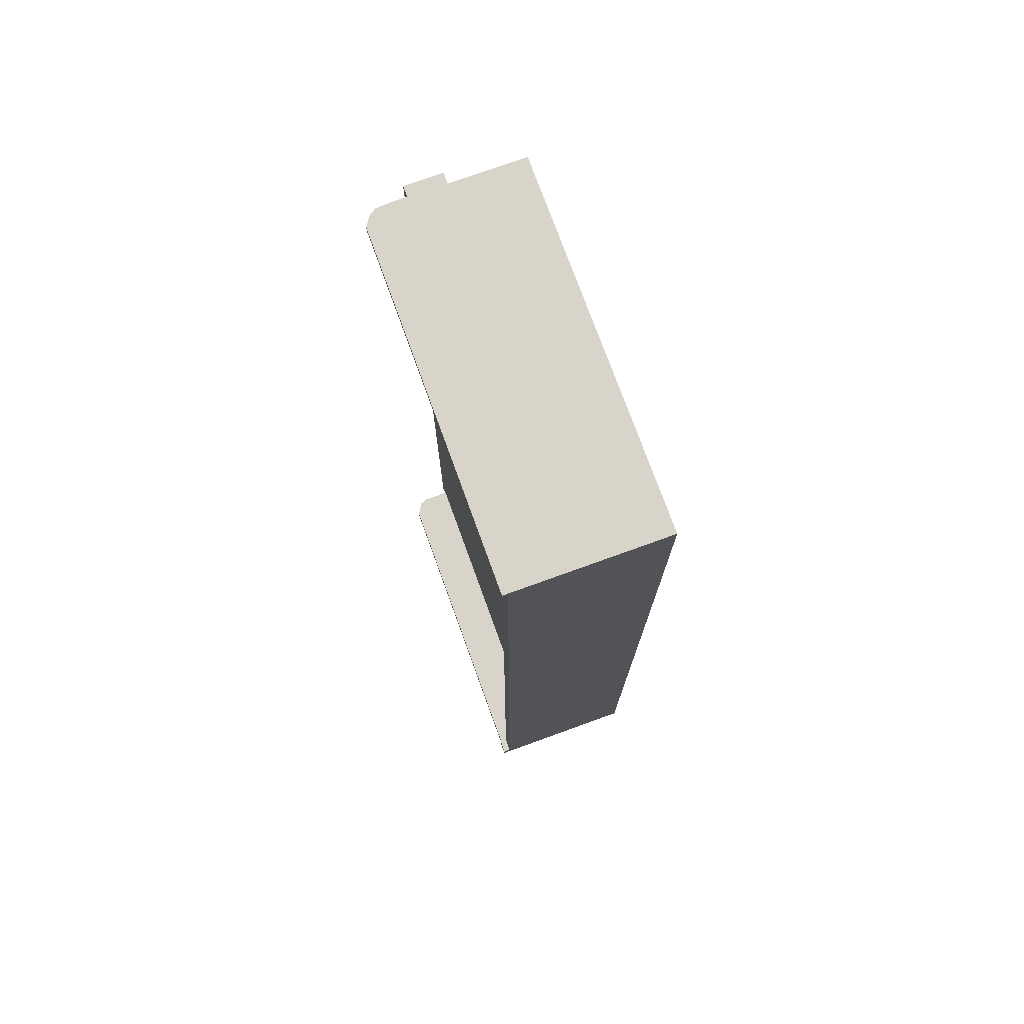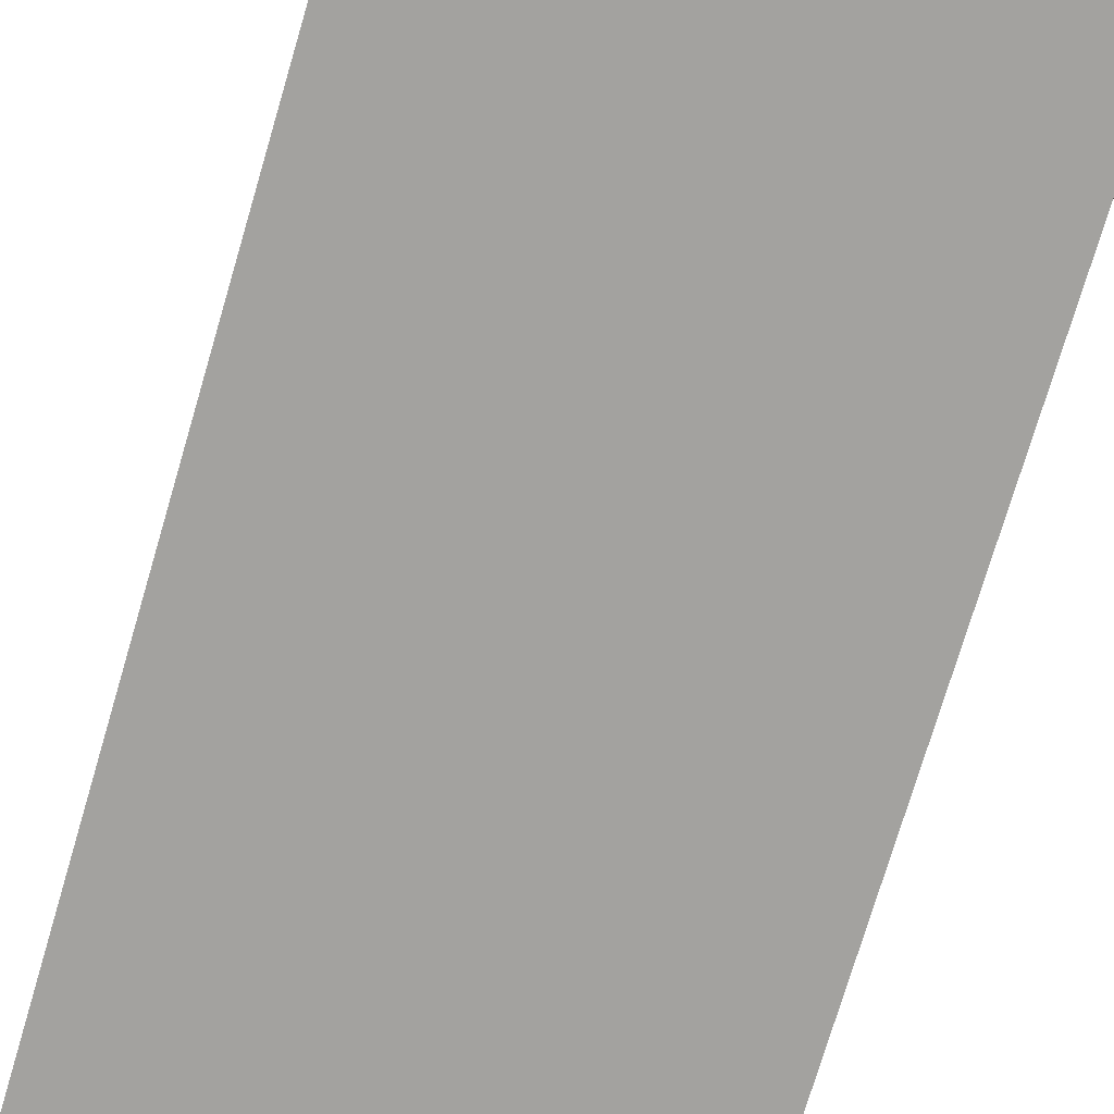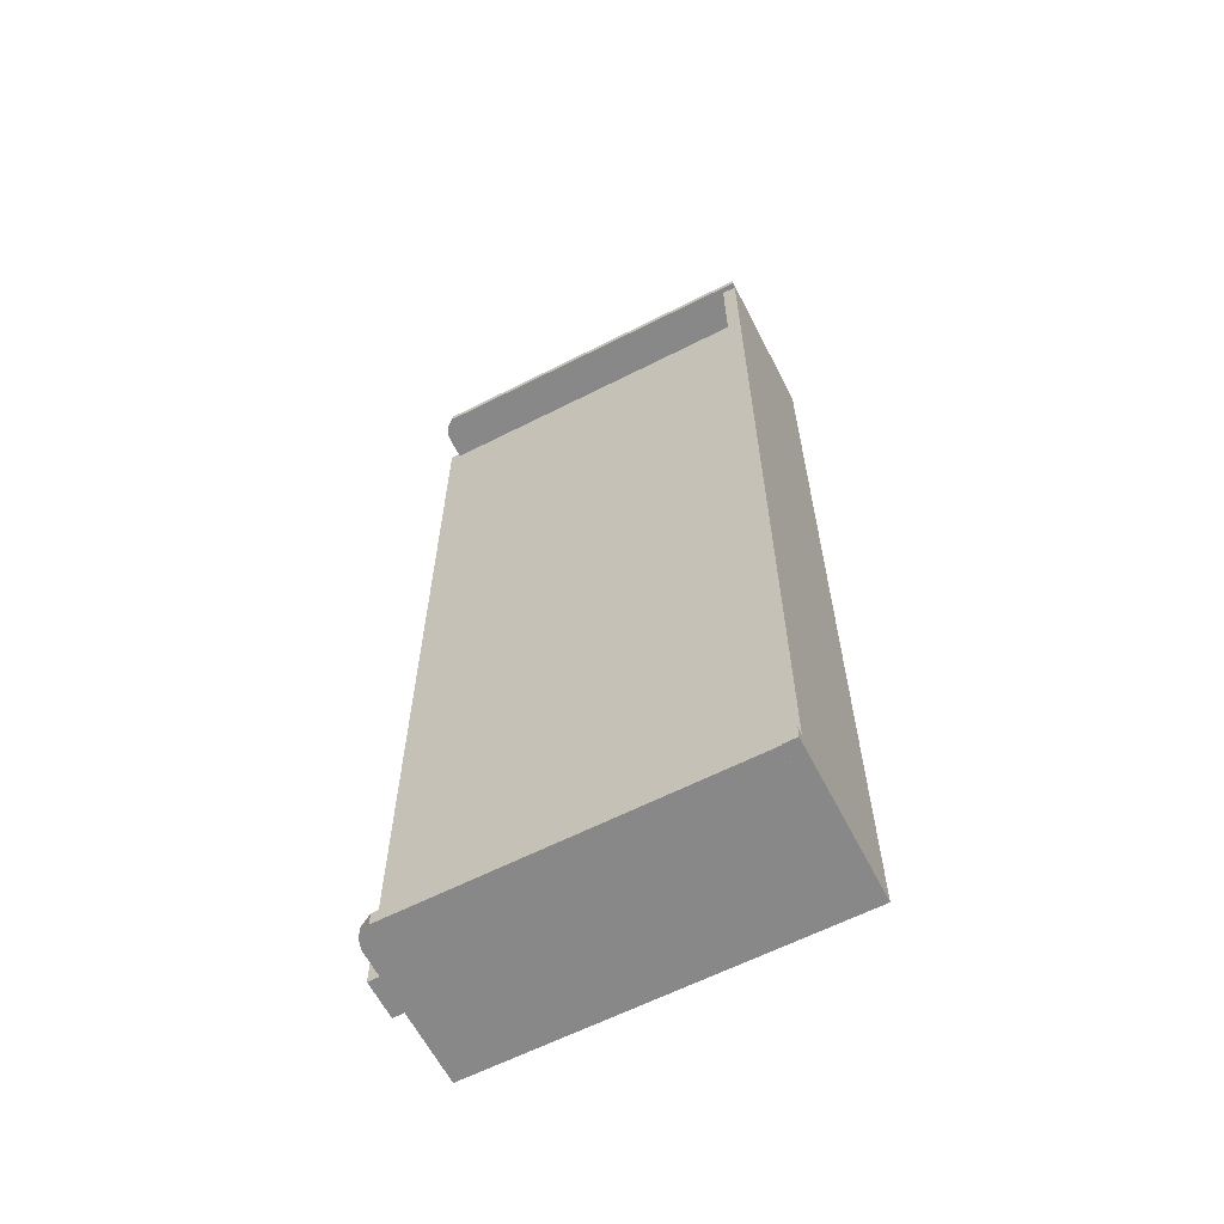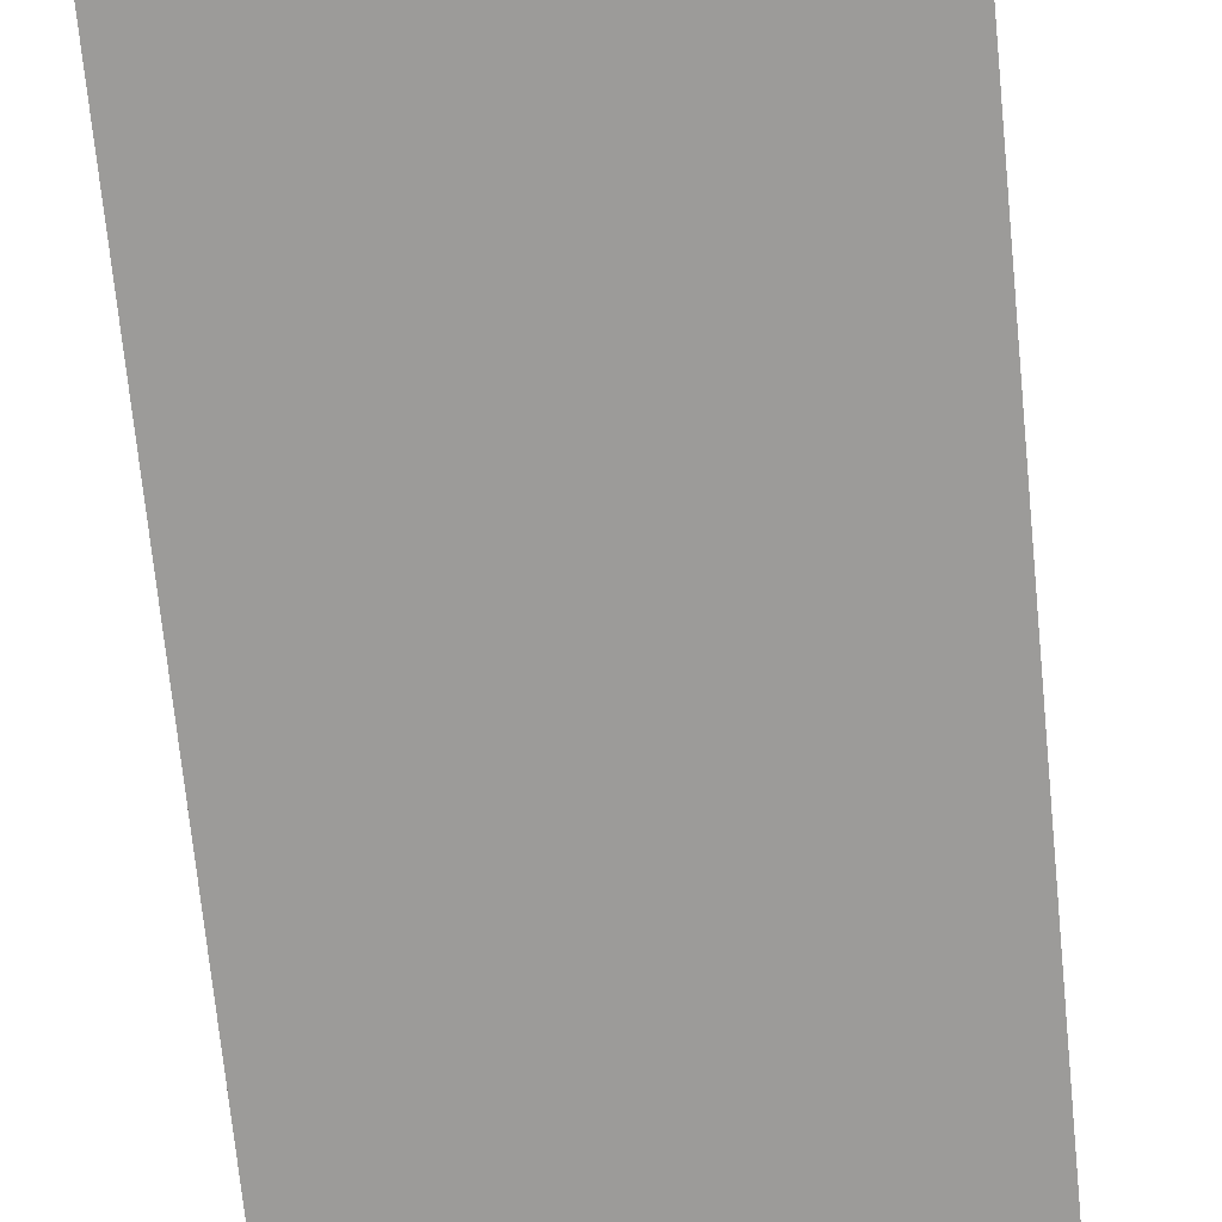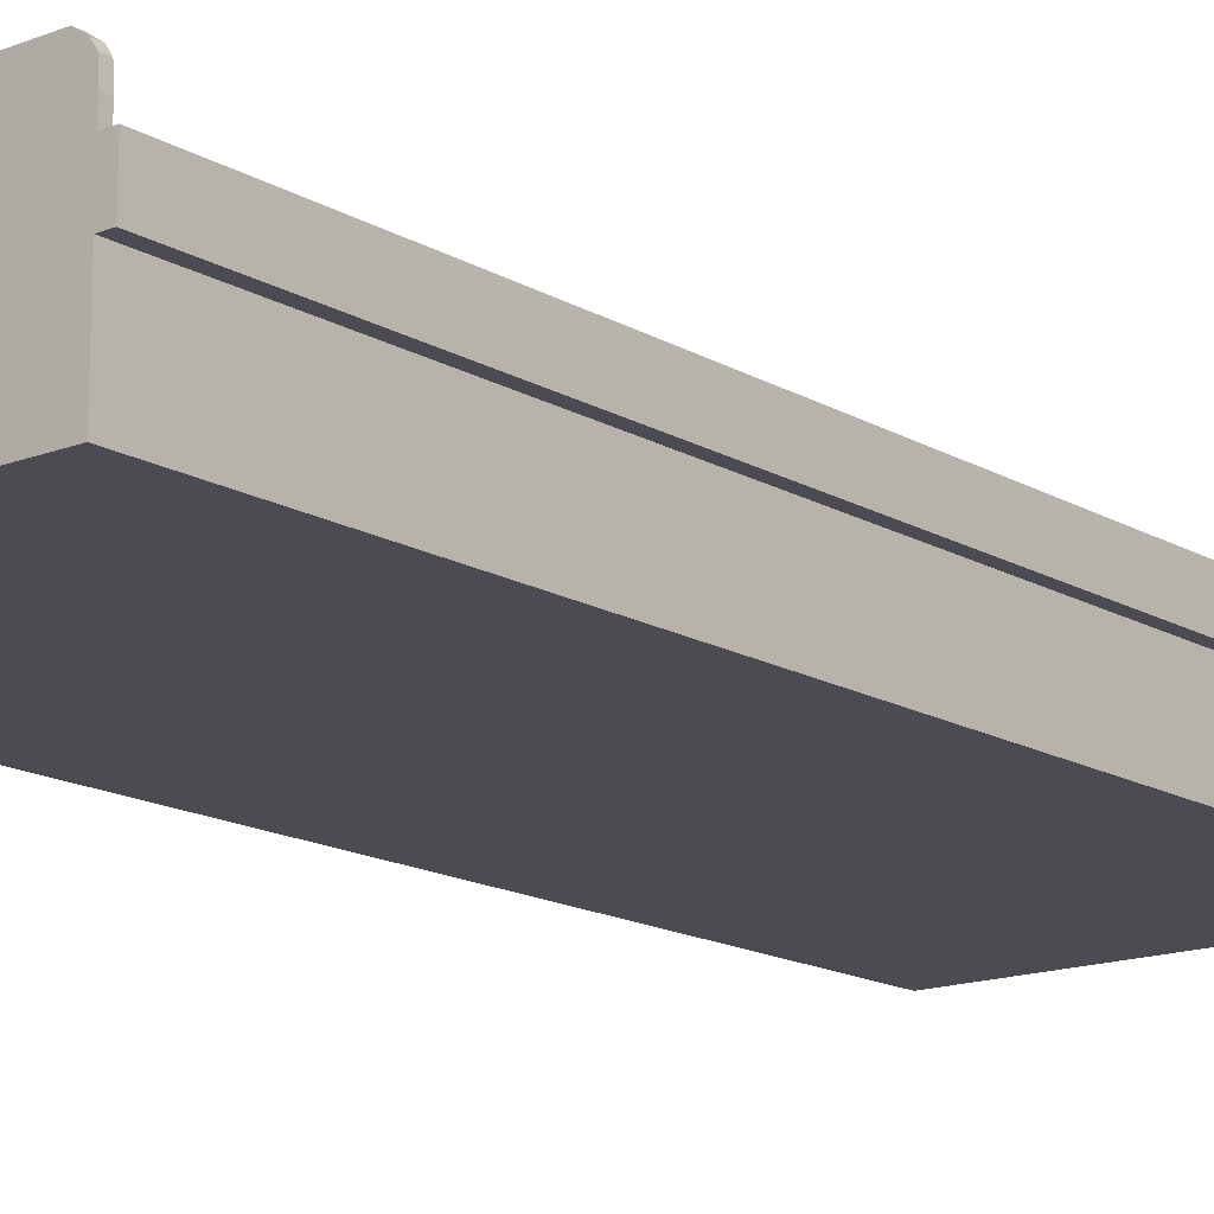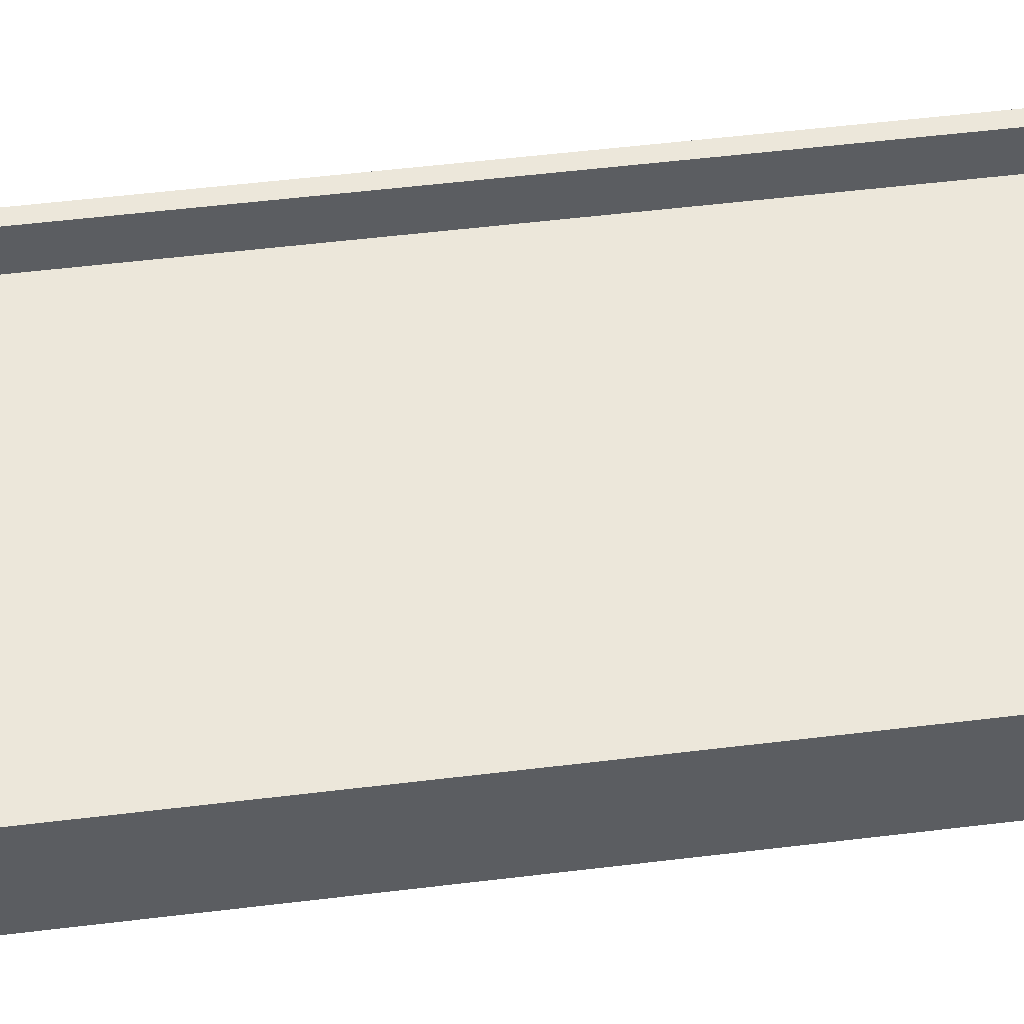
<metadata>
{"format":"obj","ext":"obj","renderer":"f3d","projection":"perspective","resolution":1024,"background":"white","views":[{"elev":75.1,"azim":-109.9,"up":"+Z"},{"elev":-72.6,"azim":163.7,"up":"+Y"},{"elev":-62.7,"azim":-152.8,"up":"+Z"},{"elev":-69.7,"azim":5.6,"up":"+Y"},{"elev":-15.5,"azim":39.4,"up":"+Y"},{"elev":51.5,"azim":82.4,"up":"+Y"}]}
</metadata>
<code>
o pat
v -6.124 -0.001817 3.121
v -6.124 1.391 3.121
v -6.124 -0.001817 -9.082
v -6.124 1.391 -9.082
v -1.605 -0.001817 3.121
v -1.605 1.391 3.121
v -1.605 -0.001817 -9.082
v -1.605 1.391 -9.082
v -6.124 0.9248 3.121
v -6.124 0.9248 -9.082
v -1.605 0.9248 -9.082
v -1.605 0.9248 3.121
v -1.47 1.391 -9.082
v -1.47 1.391 3.121
v -1.47 0.9248 -9.082
v -1.47 0.9248 3.121
v -6.124 -0.001817 3.029
v -6.124 1.391 3.029
v -1.605 -0.001817 3.029
v -1.605 1.391 3.029
v -1.605 0.9248 3.029
v -6.124 0.9248 3.029
v -1.47 1.391 3.029
v -1.47 0.9248 3.029
v -1.616 1.762 3.029
v -1.616 1.762 3.121
v -6.124 1.762 3.121
v -6.124 1.762 3.029
v -5.95 -0.001817 -9.082
v -5.95 1.391 -9.082
v -5.95 -0.001817 3.121
v -5.95 1.391 3.121
v -5.95 0.9248 3.121
v -5.95 0.9248 -9.082
v -5.95 1.391 3.029
v -5.95 -0.001817 3.029
v -5.95 1.762 3.121
v -5.95 1.762 3.029
v -6.124 1.715 3.029
v -6.124 1.715 -9.082
v -5.95 1.715 -9.082
v -5.95 1.715 3.029
v -6.124 1.391 -8.905
v -1.605 -0.001817 -8.905
v -6.124 0.9248 -8.905
v -6.124 -0.001817 -8.905
v -1.605 1.391 -8.905
v -1.605 0.9248 -8.905
v -1.47 1.391 -8.905
v -1.47 0.9248 -8.905
v -5.95 -0.001817 -8.905
v -5.95 1.391 -8.905
v -6.124 1.715 -8.905
v -5.95 1.715 -8.905
v -5.95 1.731 -9.082
v -1.605 1.731 -9.082
v -1.605 1.731 -8.905
v -5.95 1.731 -8.905
v -6.124 1.858 -8.905
v -6.124 1.858 -9.082
v -5.95 1.858 -9.082
v -5.95 1.858 -8.905
v -5.95 1.849 -9.082
v -1.646 1.849 -9.082
v -1.646 1.849 -8.905
v -5.95 1.849 -8.905
v -6.124 1.859 3.029
v -5.95 1.859 3.029
v -5.95 1.859 -8.905
v -6.124 1.859 -8.905
v -1.789 1.925 3.029
v -1.789 1.925 3.121
v -5.95 1.925 3.121
v -6.124 1.925 3.121
v -6.124 1.925 3.029
v -5.95 1.925 3.029
v -6.124 1.949 -8.905
v -6.124 1.949 -9.082
v -5.95 1.949 -9.082
v -5.95 1.949 -8.905
v -5.95 1.941 -9.082
v -1.808 1.941 -9.082
v -1.808 1.941 -8.905
v -5.95 1.941 -8.905
v -1.605 1.576 3.029
v -1.605 1.576 3.121
v -6.124 1.576 3.121
v -6.124 1.576 3.029
v -5.95 1.576 3.029
v -5.95 1.576 3.121
v -6.124 1.843 3.029
v -5.95 1.843 3.029
v -6.124 1.843 3.121
v -1.671 1.843 3.029
v -1.671 1.843 3.121
v -5.95 1.843 3.121
f 45 43 4 10
f 34 30 8 11
f 20 6 14 23
f 33 32 2 9
f 36 19 5 31
f 86 85 25 26
f 31 33 9 1
f 19 21 12 5
f 29 34 11 7
f 46 45 10 3
f 24 23 14 16
f 48 11 15 50
f 6 12 16 14
f 11 8 13 15
f 12 21 24 16
f 50 49 23 24
f 1 9 22 17
f 44 48 21 19
f 43 18 39 53
f 51 44 19 36
f 47 20 23 49
f 9 2 18 22
f 91 93 74 75
f 90 86 26 37
f 88 87 27 28
f 89 88 28 38
f 85 89 38 25
f 87 90 37 27
f 92 91 75 76
f 46 51 36 17
f 47 52 35 20
f 3 10 34 29
f 5 12 33 31
f 17 36 31 1
f 12 6 32 33
f 10 4 30 34
f 39 42 68 67
f 52 30 41 54
f 30 4 40 41
f 18 35 42 39
f 35 52 54 42
f 41 40 60 61
f 47 8 56 57
f 3 29 51 46
f 8 47 49 13
f 29 7 44 51
f 4 43 53 40
f 7 11 48 44
f 15 13 49 50
f 21 48 50 24
f 17 22 45 46
f 22 18 43 45
f 58 57 65 66
f 8 30 55 56
f 30 52 58 55
f 52 47 57 58
f 66 65 83 84
f 53 54 62 59
f 54 41 61 62
f 40 53 59 60
f 62 61 79 80
f 57 56 64 65
f 55 58 66 63
f 56 55 63 64
f 69 70 67 68
f 53 39 67 70
f 42 54 69 68
f 54 53 70 69
f 76 75 74 73
f 71 76 73 72
f 95 94 71 72
f 96 95 72 73
f 94 92 76 71
f 93 96 73 74
f 79 78 77 80
f 82 81 84 83
f 60 59 77 78
f 65 64 82 83
f 59 62 80 77
f 61 60 78 79
f 63 66 84 81
f 64 63 81 82
f 2 32 90 87
f 20 35 89 85
f 35 18 88 89
f 18 2 87 88
f 32 6 86 90
f 6 20 85 86
f 27 37 96 93
f 25 38 92 94
f 37 26 95 96
f 26 25 94 95
f 38 28 91 92
f 28 27 93 91

</code>
